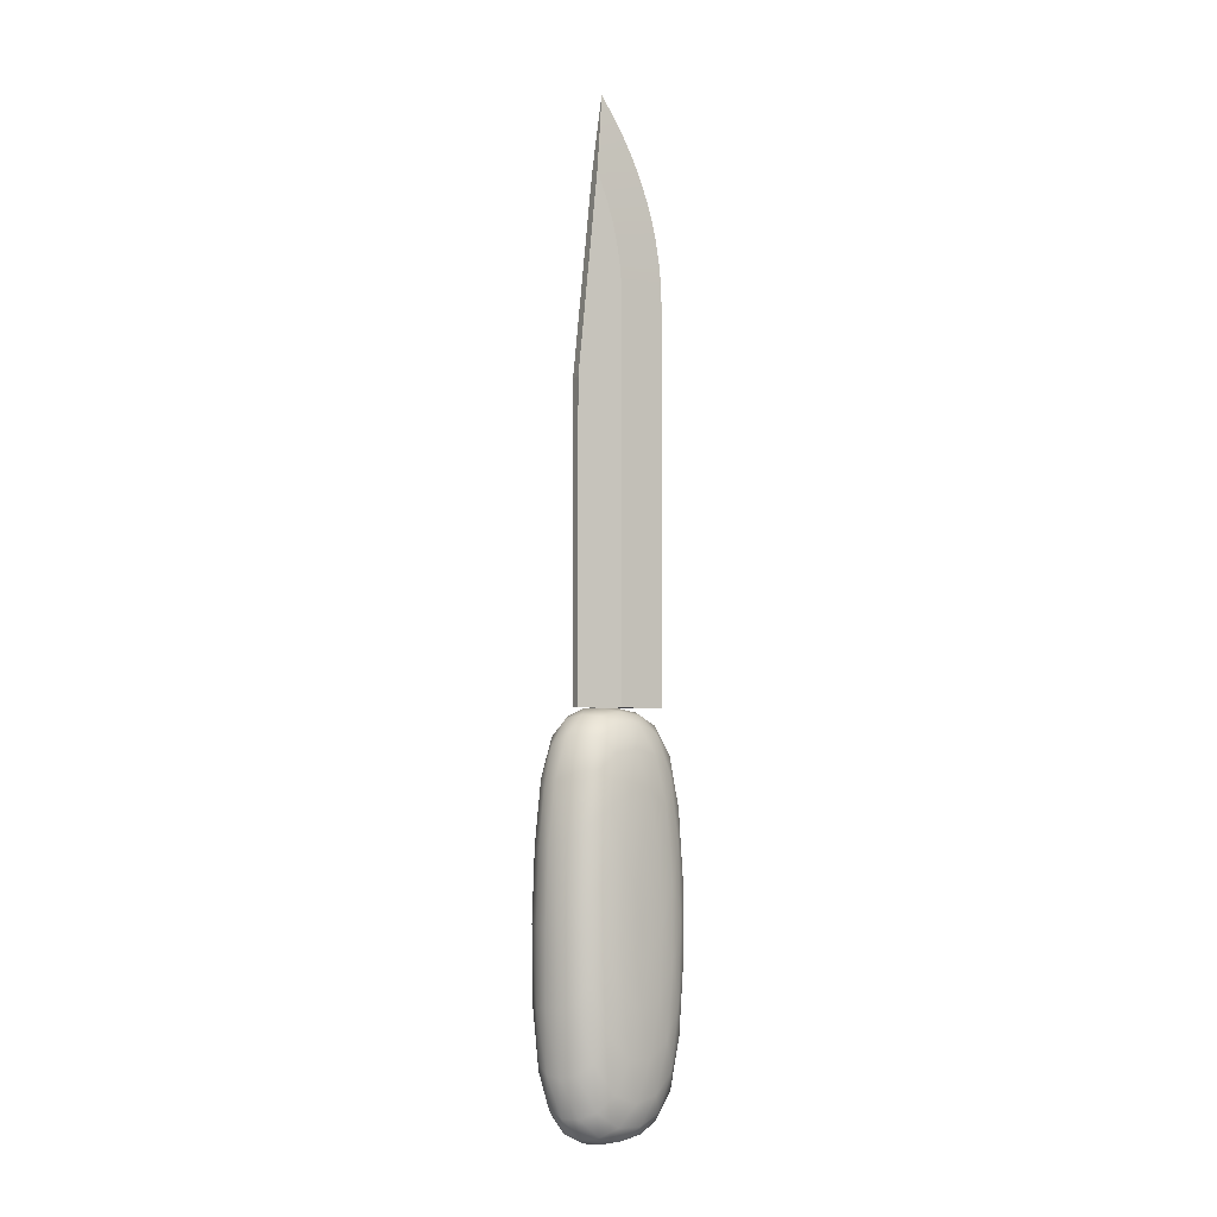
<metadata>
{"format":"obj","ext":"obj","renderer":"f3d","projection":"perspective","resolution":1024,"background":"white","views":[{"elev":-4.3,"azim":62.3,"up":"+Y"}]}
</metadata>
<code>
v 0.004003 0.1022 0.03683
v -0.006869 0.1022 0.01883
v 0.004003 0.1022 0.01883
v -0.006869 0.1022 0.03683
v 0.004003 -0.08681 0.01883
v 0.004003 0.1022 -0.009471
v -0.006869 0.4118 0.03683
v -0.006869 -0.08681 0.01883
v 0.004003 0.1022 -0.00503
v 0.004003 0.4118 0.03683
v -0.006869 -0.08681 -0.00503
v 0.004003 -0.08681 -0.00503
v 0.004003 0.4887 -0.009471
v -0.006869 0.1022 -0.009471
v 0.003587 0.6178 0.01619
v -0.006869 0.1022 -0.00503
v 0.004003 0.5079 -0.008856
v 0.004003 0.6107 0.01689
v 0.002168 0.6394 0.01402
v 0.004003 0.5265 -0.007065
v 0.004003 0.5991 0.01187
v 0.000507 0.6624 0.01172
v 0.004003 0.5449 -0.004086
v 0.004003 0.5813 0.005396
v -0.001433 0.687 0.009242
v 0.004003 0.5632 7.2e-05
v -0.003372 0.6624 0.01172
v -0.005033 0.6394 0.01402
v -0.006452 0.6178 0.01619
v -0.006869 0.6107 0.01689
v -0.006869 0.4887 -0.009471
v -0.001433 0.1022 -0.05577
v -0.006869 0.5079 -0.008856
v -0.001433 0.4892 -0.05577
v -0.001433 0.6118 -0.03199
v -0.001433 0.6313 -0.02351
v -0.006869 0.5265 -0.007065
v -0.001433 0.51 -0.0551
v -0.001433 0.6504 -0.01379
v -0.006869 0.5449 -0.004086
v -0.001433 0.5307 -0.05311
v -0.001433 0.5919 -0.03921
v -0.001433 0.669 -0.002861
v -0.006869 0.5632 7.2e-05
v -0.001433 0.5513 -0.04978
v -0.001433 0.5718 -0.04515
v -0.006869 0.5991 0.01187
v -0.006869 0.5813 0.005396
v 0.01471 -0.09922 0.07479
v 0.02532 -0.171 0.06677
v 0.02819 -0.09627 0.06783
v 0.01176 -0.1713 0.0735
v 0.03726 -0.1648 0.05672
v 0.01674 -0.0271 0.0729
v 0.02014 -0.2334 0.06285
v 0.000328 -0.09798 0.07728
v 0.0324 -0.2301 0.05255
v 0.03934 -0.0871 0.0577
v 0.02922 -0.0215 0.06507
v 0.002909 -0.0271 0.07601
v 0.006966 -0.231 0.06968
v -0.002254 -0.1689 0.07601
v 0.04186 -0.2192 0.03978
v 0.0457 -0.1493 0.04442
v 0.01674 0.03507 0.06657
v 0.005859 0.02637 0.07221
v 0.01128 -0.2708 0.0564
v 0.02386 -0.2705 0.04583
v -0.01406 -0.09673 0.07479
v -0.01111 -0.02461 0.0735
v 0.03434 -0.2643 0.03256
v 0.04696 -0.07202 0.04509
v 0.03954 -0.01342 0.05457
v 0.02851 0.04004 0.0574
v -0.006311 0.03507 0.06968
v -0.002254 -0.2621 0.06336
v -0.005204 -0.2223 0.07221
v -0.01608 -0.1689 0.0729
v 0.04084 -0.2487 0.01765
v 0.04666 -0.1959 0.02566
v 0.04923 -0.1244 0.02982
v 0.01515 0.07486 0.05453
v 0.002909 0.06616 0.06336
v -0.00041 -0.287 0.04815
v 0.0127 -0.2907 0.03801
v 0.02381 -0.2884 0.02431
v -0.02754 -0.09968 0.06783
v -0.02466 -0.02492 0.06677
v -0.01948 0.0374 0.06285
v 0.03162 -0.2798 0.00868
v 0.04944 -0.05073 0.02922
v 0.04631 -0.002854 0.04135
v 0.0383 0.04378 0.04605
v 0.02683 0.07673 0.04336
v -0.01062 0.07486 0.0564
v -0.01449 -0.2708 0.05453
v -0.01608 -0.231 0.06657
v -0.02857 -0.1744 0.06507
v 0.03633 -0.2588 -0.006909
v 0.0434 -0.2177 0.003014
v 0.04758 -0.1625 0.01125
v 0.04894 -0.09487 0.01437
v 0.001065 0.09102 0.04815
v 0.01362 0.09476 0.03739
v -0.01297 -0.2907 0.03739
v 0.000328 -0.2969 0.02911
v 0.01173 -0.2969 0.0164
v 0.02007 -0.2938 0.00019
v -0.03869 -0.1089 0.0577
v -0.0366 -0.03114 0.05672
v -0.03175 0.03414 0.05255
v -0.0232 0.07455 0.04583
v 0.02615 -0.2814 -0.0162
v 0.04768 -0.02928 0.01095
v 0.04727 0.01269 0.02386
v 0.0439 0.04502 0.03377
v 0.03587 0.07486 0.03014
v 0.02437 0.09351 0.0237
v -0.01205 0.09476 0.03801
v -0.02618 -0.2727 0.04336
v -0.02786 -0.236 0.0574
v -0.03889 -0.1825 0.05457
v 0.03003 -0.2534 -0.03086
v 0.03784 -0.2192 -0.02062
v 0.04311 -0.1757 -0.009905
v 0.04597 -0.126 -0.001593
v 0.04597 -0.07 -0.001593
v 0.000328 0.101 0.02911
v 0.01173 0.101 0.0164
v -0.02372 -0.2895 0.0237
v -0.01107 -0.2969 0.0164
v 0.000328 -0.2969 0.01003
v 0.007118 -0.2969 -0.005888
v 0.01387 -0.2907 -0.02317
v -0.04631 -0.1239 0.04509
v -0.04504 -0.04668 0.04442
v -0.04121 0.02326 0.03978
v -0.03368 0.06833 0.03256
v -0.02315 0.09242 0.02431
v 0.01941 -0.2721 -0.03886
v 0.04311 -0.02026 -0.009905
v 0.04361 0.02388 0.002413
v 0.04145 0.05932 0.01585
v 0.03182 0.08605 0.008079
v 0.02007 0.09786 0.00019
v -0.01107 0.101 0.0164
v -0.03522 -0.2708 0.03014
v -0.03765 -0.2397 0.04605
v -0.04565 -0.1931 0.04135
v 0.02316 -0.2348 -0.05083
v 0.03143 -0.2037 -0.04203
v 0.03751 -0.1648 -0.0306
v 0.0416 -0.126 -0.01885
v 0.04379 -0.09798 -0.01022
v 0.0416 -0.07 -0.01885
v 0.000328 0.101 0.01003
v 0.007118 0.101 -0.005888
v -0.03117 -0.282 0.008079
v -0.01941 -0.2938 0.00019
v -0.006463 -0.2969 -0.005888
v 0.000328 -0.2938 -0.02565
v 0.006897 -0.2814 -0.04271
v -0.04858 -0.07155 0.02982
v -0.04878 -0.1452 0.02922
v -0.04601 -5.6e-05 0.02566
v -0.04018 0.05279 0.01765
v -0.03096 0.08388 0.00868
v -0.01941 0.09786 0.00019
v 0.01237 -0.2534 -0.05579
v 0.03751 -0.03114 -0.0306
v 0.03784 0.02326 -0.02062
v 0.03643 0.06398 -0.00721
v 0.02615 0.08543 -0.0162
v 0.01387 0.09476 -0.02317
v -0.006463 0.101 -0.005888
v -0.04324 -0.241 0.03377
v -0.04079 -0.2553 0.01585
v -0.04662 -0.2086 0.02386
v 0.01649 -0.2037 -0.06312
v 0.02517 -0.1726 -0.05768
v 0.03201 -0.1353 -0.04745
v 0.03728 -0.09798 -0.03419
v 0.000328 0.09786 -0.02565
v -0.03578 -0.2599 -0.00721
v -0.0255 -0.2814 -0.0162
v -0.01321 -0.2907 -0.02317
v -0.006242 -0.2814 -0.04271
v 0.000328 -0.2596 -0.05739
v -0.04692 -0.03347 0.01125
v -0.04828 -0.1011 0.01437
v -0.04702 -0.1667 0.01095
v -0.04275 0.0217 0.003014
v -0.03567 0.06289 -0.006909
v -0.0255 0.08543 -0.0162
v -0.01321 0.09476 -0.02317
v 0.005925 -0.2192 -0.06568
v 0.03201 -0.06067 -0.04745
v 0.03143 0.007715 -0.04203
v 0.03003 0.05745 -0.03086
v 0.01941 0.0761 -0.03886
v 0.006897 0.08543 -0.04271
v -0.04295 -0.2198 0.002413
v 0.01001 -0.1648 -0.06943
v 0.01843 -0.1353 -0.06663
v 0.0258 -0.09798 -0.05992
v -0.006242 0.08543 -0.04271
v -0.03718 -0.2192 -0.02062
v -0.02937 -0.2534 -0.03086
v -0.01875 -0.2721 -0.03886
v -0.01172 -0.2534 -0.05579
v -0.00527 -0.2192 -0.06568
v -0.04245 -0.02026 -0.009905
v -0.04532 -0.07 -0.001593
v -0.04532 -0.126 -0.001593
v -0.04245 -0.1757 -0.009905
v -0.03718 0.02326 -0.02062
v -0.02937 0.05745 -0.03086
v -0.01875 0.0761 -0.03886
v 0.000328 -0.1757 -0.07031
v 0.02517 -0.02337 -0.05768
v 0.02316 0.0388 -0.05083
v 0.01237 0.05745 -0.05579
v 0.000328 0.06367 -0.05739
v 0.004252 -0.126 -0.07158
v 0.01147 -0.09798 -0.07062
v 0.01843 -0.06067 -0.06663
v -0.01172 0.05745 -0.05579
v -0.03685 -0.1648 -0.0306
v -0.03077 -0.2037 -0.04203
v -0.0225 -0.2348 -0.05083
v -0.01583 -0.2037 -0.06312
v -0.009352 -0.1648 -0.06943
v -0.03685 -0.03114 -0.0306
v -0.04094 -0.07 -0.01885
v -0.04313 -0.09798 -0.01022
v -0.04094 -0.126 -0.01885
v -0.03077 0.007715 -0.04203
v -0.0225 0.0388 -0.05083
v -0.003597 -0.126 -0.07158
v 0.01649 0.007715 -0.06312
v 0.005925 0.02326 -0.06568
v -0.00527 0.02326 -0.06568
v 0.000328 -0.09798 -0.07158
v 0.004252 -0.07 -0.07158
v 0.01001 -0.03114 -0.06943
v -0.01583 0.007715 -0.06312
v -0.03662 -0.09798 -0.03419
v -0.03135 -0.1353 -0.04745
v -0.02451 -0.1726 -0.05768
v -0.01777 -0.1353 -0.06663
v -0.01082 -0.09798 -0.07062
v -0.03135 -0.06067 -0.04745
v -0.02451 -0.02337 -0.05768
v -0.003597 -0.07 -0.07158
v 0.000328 -0.02026 -0.07031
v -0.009352 -0.03114 -0.06943
v -0.01777 -0.06067 -0.06663
v -0.02514 -0.09798 -0.05992
g mesh1_mesh1-geometry
f 1 2 3
f 2 1 4
f 2 5 3
f 6 1 3
f 1 7 4
f 5 2 8
f 5 9 3
f 6 10 1
f 6 3 9
f 7 1 10
f 11 5 8
f 9 5 12
f 13 10 6
f 9 14 6
f 10 15 7
f 14 9 16
f 5 11 12
f 17 10 13
f 15 10 18
f 7 15 19
f 20 10 17
f 10 21 18
f 7 19 22
f 23 10 20
f 21 10 24
f 7 22 25
f 26 10 23
f 24 10 26
f 7 25 27
f 7 27 28
f 7 29 30
f 7 28 29
g mesh1_mesh1-geometry
f 3 2 1
f 4 1 2
f 3 5 2
f 3 1 6
f 4 7 1
f 2 16 4
f 8 2 5
f 3 9 5
f 1 10 6
f 9 3 6
f 10 1 7
f 4 14 7
f 16 14 4
f 16 2 11
f 8 11 2
f 8 5 11
f 12 5 9
f 6 10 13
f 6 14 9
f 7 15 10
f 14 31 7
f 16 9 14
f 16 11 9
f 12 11 5
f 12 9 11
f 13 10 17
f 6 13 32
f 6 32 14
f 18 10 15
f 19 15 7
f 31 33 7
f 14 32 31
f 17 10 20
f 13 17 34
f 34 32 13
f 18 21 10
f 18 15 35
f 15 19 36
f 22 19 7
f 33 37 7
f 31 34 33
f 34 31 32
f 20 10 23
f 17 20 38
f 38 34 17
f 24 10 21
f 21 18 35
f 36 35 15
f 39 36 19
f 19 22 39
f 25 22 7
f 37 40 7
f 33 38 37
f 38 33 34
f 23 10 26
f 20 23 41
f 41 38 20
f 26 10 24
f 24 21 42
f 35 42 21
f 36 29 35
f 39 28 36
f 43 39 22
f 25 43 22
f 27 25 7
f 40 44 7
f 37 41 40
f 41 37 38
f 23 26 45
f 45 41 23
f 26 24 46
f 42 46 24
f 35 47 42
f 30 35 29
f 29 36 28
f 28 39 27
f 43 27 39
f 43 25 27
f 28 27 7
f 44 48 7
f 40 45 44
f 45 40 41
f 46 45 26
f 42 48 46
f 48 42 47
f 47 35 30
f 30 29 7
f 29 28 7
f 48 47 7
f 44 46 48
f 46 44 45
f 30 7 47
g mesh1_mesh1-geometry
f 4 16 2
f 7 14 4
f 4 14 16
f 11 2 16
f 2 11 8
f 7 31 14
f 9 11 16
f 11 9 12
f 14 32 6
f 7 33 31
f 7 37 33
f 7 40 37
f 7 44 40
f 7 48 44
f 7 47 48
f 47 7 30
g mesh1_mesh1-geometry
f 32 13 6
f 34 17 13
f 13 32 34
f 35 15 18
f 36 19 15
f 38 20 17
f 17 34 38
f 35 18 21
f 15 35 36
f 19 36 39
f 39 22 19
f 41 23 20
f 20 38 41
f 42 21 24
f 21 42 35
f 22 39 43
f 22 43 25
f 45 26 23
f 23 41 45
f 46 24 26
f 24 46 42
f 26 45 46
g mesh1_mesh1-geometry
f 31 32 14
f 33 34 31
f 32 31 34
f 37 38 33
f 34 33 38
f 35 29 36
f 36 28 39
f 40 41 37
f 38 37 41
f 42 47 35
f 29 35 30
f 28 36 29
f 27 39 28
f 39 27 43
f 27 25 43
f 44 45 40
f 41 40 45
f 46 48 42
f 47 42 48
f 30 35 47
f 48 46 44
f 45 44 46
g mesh2_mesh2-geometry
f 49 50 51
f 52 50 49
f 50 53 51
f 49 51 54
f 52 55 50
f 56 52 49
f 50 57 53
f 51 53 58
f 54 51 59
f 60 49 54
f 61 55 52
f 55 57 50
f 62 52 56
f 56 49 60
f 57 63 53
f 53 64 58
f 51 58 59
f 54 59 65
f 60 54 66
f 61 67 55
f 62 61 52
f 55 68 57
f 69 62 56
f 70 56 60
f 71 63 57
f 63 64 53
f 64 72 58
f 59 58 73
f 65 59 74
f 66 54 65
f 75 60 66
f 76 67 61
f 67 68 55
f 77 61 62
f 68 71 57
f 78 62 69
f 69 56 70
f 70 60 75
f 71 79 63
f 63 80 64
f 64 81 72
f 58 72 73
f 74 59 73
f 82 65 74
f 83 66 65
f 75 66 83
f 76 84 67
f 77 76 61
f 67 85 68
f 78 77 62
f 86 71 68
f 87 78 69
f 88 69 70
f 89 70 75
f 90 79 71
f 79 80 63
f 80 81 64
f 81 91 72
f 72 92 73
f 73 93 74
f 83 65 82
f 82 74 94
f 95 75 83
f 96 84 76
f 84 85 67
f 97 76 77
f 85 86 68
f 97 77 78
f 86 90 71
f 98 78 87
f 87 69 88
f 88 70 89
f 89 75 95
f 90 99 79
f 79 100 80
f 80 101 81
f 81 102 91
f 72 91 92
f 73 92 93
f 94 74 93
f 103 83 82
f 104 82 94
f 95 83 103
f 96 105 84
f 97 96 76
f 84 106 85
f 85 107 86
f 98 97 78
f 108 90 86
f 109 98 87
f 110 87 88
f 111 88 89
f 112 89 95
f 113 99 90
f 99 100 79
f 100 101 80
f 101 102 81
f 102 114 91
f 91 115 92
f 92 116 93
f 93 117 94
f 103 82 104
f 94 118 104
f 119 95 103
f 120 105 96
f 84 105 106
f 121 96 97
f 85 106 107
f 86 107 108
f 98 121 97
f 108 113 90
f 122 98 109
f 109 87 110
f 110 88 111
f 111 89 112
f 112 95 119
f 113 123 99
f 99 124 100
f 100 125 101
f 101 126 102
f 102 127 114
f 91 114 115
f 92 115 116
f 93 116 117
f 117 118 94
f 103 104 128
f 104 118 129
f 103 128 119
f 105 120 130
f 121 120 96
f 105 131 106
f 106 132 107
f 107 133 108
f 122 121 98
f 108 134 113
f 122 109 135
f 109 110 136
f 110 111 137
f 111 112 138
f 112 119 139
f 113 140 123
f 99 123 124
f 124 125 100
f 125 126 101
f 126 127 102
f 127 141 114
f 114 142 115
f 115 143 116
f 116 143 117
f 117 144 118
f 104 129 128
f 118 145 129
f 119 128 146
f 130 120 147
f 105 130 131
f 148 120 121
f 106 131 132
f 107 132 133
f 108 133 134
f 148 121 122
f 134 140 113
f 135 109 136
f 149 122 135
f 136 110 137
f 137 111 138
f 138 112 139
f 119 146 139
f 140 150 123
f 123 151 124
f 124 152 125
f 125 153 126
f 126 154 127
f 155 141 127
f 114 141 142
f 115 142 143
f 143 144 117
f 144 145 118
f 128 129 156
f 129 145 157
f 128 156 146
f 120 148 147
f 130 147 158
f 130 159 131
f 131 160 132
f 132 160 133
f 133 161 134
f 148 122 149
f 134 162 140
f 135 136 163
f 149 135 164
f 136 137 165
f 137 138 166
f 138 139 167
f 139 146 168
f 140 169 150
f 123 150 151
f 124 151 152
f 125 152 153
f 153 154 126
f 154 155 127
f 155 170 141
f 141 171 142
f 142 172 143
f 143 172 144
f 173 145 144
f 129 157 156
f 145 174 157
f 146 156 175
f 147 148 176
f 158 147 177
f 159 130 158
f 131 159 160
f 160 161 133
f 134 161 162
f 176 148 149
f 162 169 140
f 163 136 165
f 164 135 163
f 178 149 164
f 165 137 166
f 166 138 167
f 167 139 168
f 146 175 168
f 169 179 150
f 150 180 151
f 151 181 152
f 152 182 153
f 153 155 154
f 182 170 155
f 170 171 141
f 171 172 142
f 172 173 144
f 145 173 174
f 156 157 175
f 157 174 183
f 147 176 177
f 158 177 184
f 159 158 185
f 159 186 160
f 160 186 161
f 161 187 162
f 176 149 178
f 188 169 162
f 163 165 189
f 164 163 190
f 178 164 191
f 165 166 192
f 166 167 193
f 167 168 194
f 168 175 195
f 196 179 169
f 150 179 180
f 151 180 181
f 152 181 182
f 153 182 155
f 182 197 170
f 170 198 171
f 171 199 172
f 199 173 172
f 200 174 173
f 157 183 175
f 174 201 183
f 177 176 178
f 184 177 202
f 158 184 185
f 159 185 186
f 186 187 161
f 187 188 162
f 188 196 169
f 189 165 192
f 190 163 189
f 191 164 190
f 202 178 191
f 192 166 193
f 193 167 194
f 168 195 194
f 175 183 195
f 196 203 179
f 179 204 180
f 180 205 181
f 181 197 182
f 197 198 170
f 198 199 171
f 199 200 173
f 200 201 174
f 183 201 206
f 177 178 202
f 184 202 207
f 185 184 208
f 186 185 209
f 186 209 187
f 210 188 187
f 211 196 188
f 189 192 212
f 190 189 213
f 191 190 214
f 202 191 215
f 192 193 216
f 217 193 194
f 218 194 195
f 195 183 206
f 219 203 196
f 203 204 179
f 180 204 205
f 181 205 197
f 197 220 198
f 198 221 199
f 221 200 199
f 201 200 222
f 206 201 223
f 202 215 207
f 184 207 208
f 185 208 209
f 209 210 187
f 210 211 188
f 211 219 196
f 212 192 216
f 213 189 212
f 214 190 213
f 215 191 214
f 216 193 217
f 217 194 218
f 218 195 206
f 219 224 203
f 203 225 204
f 226 205 204
f 205 220 197
f 220 221 198
f 221 222 200
f 223 201 222
f 227 206 223
f 207 215 228
f 208 207 229
f 209 208 230
f 209 230 210
f 231 211 210
f 232 219 211
f 233 212 216
f 213 212 234
f 214 213 235
f 215 214 236
f 237 216 217
f 238 217 218
f 218 206 227
f 239 224 219
f 224 225 203
f 225 226 204
f 205 226 220
f 220 240 221
f 222 221 240
f 223 222 241
f 227 223 242
f 215 236 228
f 207 228 229
f 208 229 230
f 230 231 210
f 231 232 211
f 232 239 219
f 234 212 233
f 233 216 237
f 235 213 234
f 214 235 236
f 237 217 238
f 238 218 227
f 239 243 224
f 244 225 224
f 245 226 225
f 240 220 226
f 241 222 240
f 242 223 241
f 246 227 242
f 228 236 247
f 229 228 248
f 230 229 249
f 230 249 231
f 250 232 231
f 251 239 232
f 247 234 233
f 252 233 237
f 236 235 234
f 253 237 238
f 238 227 246
f 254 243 239
f 243 244 224
f 244 245 225
f 245 240 226
f 241 240 245
f 242 241 255
f 246 242 256
f 236 234 247
f 228 247 248
f 229 248 249
f 249 250 231
f 250 251 232
f 251 254 239
f 247 233 252
f 252 237 253
f 253 238 246
f 254 244 243
f 255 245 244
f 255 241 245
f 256 242 255
f 257 246 256
f 248 247 252
f 249 248 258
f 249 258 250
f 257 251 250
f 251 256 254
f 258 252 253
f 253 246 257
f 254 255 244
f 256 255 254
f 257 256 251
f 248 252 258
f 258 257 250
f 258 253 257
g mesh2_mesh2-geometry
f 51 50 49
f 49 50 52
f 51 53 50
f 54 51 49
f 50 55 52
f 49 52 56
f 53 57 50
f 58 53 51
f 59 51 54
f 54 49 60
f 52 55 61
f 50 57 55
f 56 52 62
f 60 49 56
f 53 63 57
f 58 64 53
f 59 58 51
f 65 59 54
f 66 54 60
f 55 67 61
f 52 61 62
f 57 68 55
f 56 62 69
f 60 56 70
f 57 63 71
f 53 64 63
f 58 72 64
f 73 58 59
f 74 59 65
f 65 54 66
f 66 60 75
f 61 67 76
f 55 68 67
f 62 61 77
f 57 71 68
f 69 62 78
f 70 56 69
f 75 60 70
f 63 79 71
f 64 80 63
f 72 81 64
f 73 72 58
f 73 59 74
f 74 65 82
f 65 66 83
f 83 66 75
f 67 84 76
f 61 76 77
f 68 85 67
f 62 77 78
f 68 71 86
f 69 78 87
f 70 69 88
f 75 70 89
f 71 79 90
f 63 80 79
f 64 81 80
f 72 91 81
f 73 92 72
f 74 93 73
f 82 65 83
f 94 74 82
f 83 75 95
f 76 84 96
f 67 85 84
f 77 76 97
f 68 86 85
f 78 77 97
f 71 90 86
f 87 78 98
f 88 69 87
f 89 70 88
f 95 75 89
f 79 99 90
f 80 100 79
f 81 101 80
f 91 102 81
f 92 91 72
f 93 92 73
f 93 74 94
f 82 83 103
f 94 82 104
f 103 83 95
f 84 105 96
f 76 96 97
f 85 106 84
f 86 107 85
f 78 97 98
f 86 90 108
f 87 98 109
f 88 87 110
f 89 88 111
f 95 89 112
f 90 99 113
f 79 100 99
f 80 101 100
f 81 102 101
f 91 114 102
f 92 115 91
f 93 116 92
f 94 117 93
f 104 82 103
f 104 118 94
f 103 95 119
f 96 105 120
f 106 105 84
f 97 96 121
f 107 106 85
f 108 107 86
f 97 121 98
f 90 113 108
f 109 98 122
f 110 87 109
f 111 88 110
f 112 89 111
f 119 95 112
f 99 123 113
f 100 124 99
f 101 125 100
f 102 126 101
f 114 127 102
f 115 114 91
f 116 115 92
f 117 116 93
f 94 118 117
f 128 104 103
f 129 118 104
f 119 128 103
f 130 120 105
f 96 120 121
f 106 131 105
f 107 132 106
f 108 133 107
f 98 121 122
f 113 134 108
f 135 109 122
f 136 110 109
f 137 111 110
f 138 112 111
f 139 119 112
f 123 140 113
f 124 123 99
f 100 125 124
f 101 126 125
f 102 127 126
f 114 141 127
f 115 142 114
f 116 143 115
f 117 143 116
f 118 144 117
f 128 129 104
f 129 145 118
f 146 128 119
f 147 120 130
f 131 130 105
f 121 120 148
f 132 131 106
f 133 132 107
f 134 133 108
f 122 121 148
f 113 140 134
f 136 109 135
f 135 122 149
f 137 110 136
f 138 111 137
f 139 112 138
f 139 146 119
f 123 150 140
f 124 151 123
f 125 152 124
f 126 153 125
f 127 154 126
f 127 141 155
f 142 141 114
f 143 142 115
f 117 144 143
f 118 145 144
f 156 129 128
f 157 145 129
f 146 156 128
f 147 148 120
f 158 147 130
f 131 159 130
f 132 160 131
f 133 160 132
f 134 161 133
f 149 122 148
f 140 162 134
f 163 136 135
f 164 135 149
f 165 137 136
f 166 138 137
f 167 139 138
f 168 146 139
f 150 169 140
f 151 150 123
f 152 151 124
f 153 152 125
f 126 154 153
f 127 155 154
f 141 170 155
f 142 171 141
f 143 172 142
f 144 172 143
f 144 145 173
f 156 157 129
f 157 174 145
f 175 156 146
f 176 148 147
f 177 147 158
f 158 130 159
f 160 159 131
f 133 161 160
f 162 161 134
f 149 148 176
f 140 169 162
f 165 136 163
f 163 135 164
f 164 149 178
f 166 137 165
f 167 138 166
f 168 139 167
f 168 175 146
f 150 179 169
f 151 180 150
f 152 181 151
f 153 182 152
f 154 155 153
f 155 170 182
f 141 171 170
f 142 172 171
f 144 173 172
f 174 173 145
f 175 157 156
f 183 174 157
f 177 176 147
f 184 177 158
f 185 158 159
f 160 186 159
f 161 186 160
f 162 187 161
f 178 149 176
f 162 169 188
f 189 165 163
f 190 163 164
f 191 164 178
f 192 166 165
f 193 167 166
f 194 168 167
f 195 175 168
f 169 179 196
f 180 179 150
f 181 180 151
f 182 181 152
f 155 182 153
f 170 197 182
f 171 198 170
f 172 199 171
f 172 173 199
f 173 174 200
f 175 183 157
f 183 201 174
f 178 176 177
f 202 177 184
f 185 184 158
f 186 185 159
f 161 187 186
f 162 188 187
f 169 196 188
f 192 165 189
f 189 163 190
f 190 164 191
f 191 178 202
f 193 166 192
f 194 167 193
f 194 195 168
f 195 183 175
f 179 203 196
f 180 204 179
f 181 205 180
f 182 197 181
f 170 198 197
f 171 199 198
f 173 200 199
f 174 201 200
f 206 201 183
f 202 178 177
f 207 202 184
f 208 184 185
f 209 185 186
f 187 209 186
f 187 188 210
f 188 196 211
f 212 192 189
f 213 189 190
f 214 190 191
f 215 191 202
f 216 193 192
f 194 193 217
f 195 194 218
f 206 183 195
f 196 203 219
f 179 204 203
f 205 204 180
f 197 205 181
f 198 220 197
f 199 221 198
f 199 200 221
f 222 200 201
f 223 201 206
f 207 215 202
f 208 207 184
f 209 208 185
f 187 210 209
f 188 211 210
f 196 219 211
f 216 192 212
f 212 189 213
f 213 190 214
f 214 191 215
f 217 193 216
f 218 194 217
f 206 195 218
f 203 224 219
f 204 225 203
f 204 205 226
f 197 220 205
f 198 221 220
f 200 222 221
f 222 201 223
f 223 206 227
f 228 215 207
f 229 207 208
f 230 208 209
f 210 230 209
f 210 211 231
f 211 219 232
f 216 212 233
f 234 212 213
f 235 213 214
f 236 214 215
f 217 216 237
f 218 217 238
f 227 206 218
f 219 224 239
f 203 225 224
f 204 226 225
f 220 226 205
f 221 240 220
f 240 221 222
f 241 222 223
f 242 223 227
f 228 236 215
f 229 228 207
f 230 229 208
f 210 231 230
f 211 232 231
f 219 239 232
f 233 212 234
f 237 216 233
f 234 213 235
f 236 235 214
f 238 217 237
f 227 218 238
f 224 243 239
f 224 225 244
f 225 226 245
f 226 220 240
f 240 222 241
f 241 223 242
f 242 227 246
f 247 236 228
f 248 228 229
f 249 229 230
f 231 249 230
f 231 232 250
f 232 239 251
f 233 234 247
f 237 233 252
f 234 235 236
f 238 237 253
f 246 227 238
f 239 243 254
f 224 244 243
f 225 245 244
f 226 240 245
f 245 240 241
f 255 241 242
f 256 242 246
f 247 234 236
f 248 247 228
f 249 248 229
f 231 250 249
f 232 251 250
f 239 254 251
f 252 233 247
f 253 237 252
f 246 238 253
f 243 244 254
f 244 245 255
f 245 241 255
f 255 242 256
f 256 246 257
f 252 247 248
f 258 248 249
f 250 258 249
f 250 251 257
f 254 256 251
f 253 252 258
f 257 246 253
f 244 255 254
f 254 255 256
f 251 256 257
f 258 252 248
f 250 257 258
f 257 253 258

</code>
